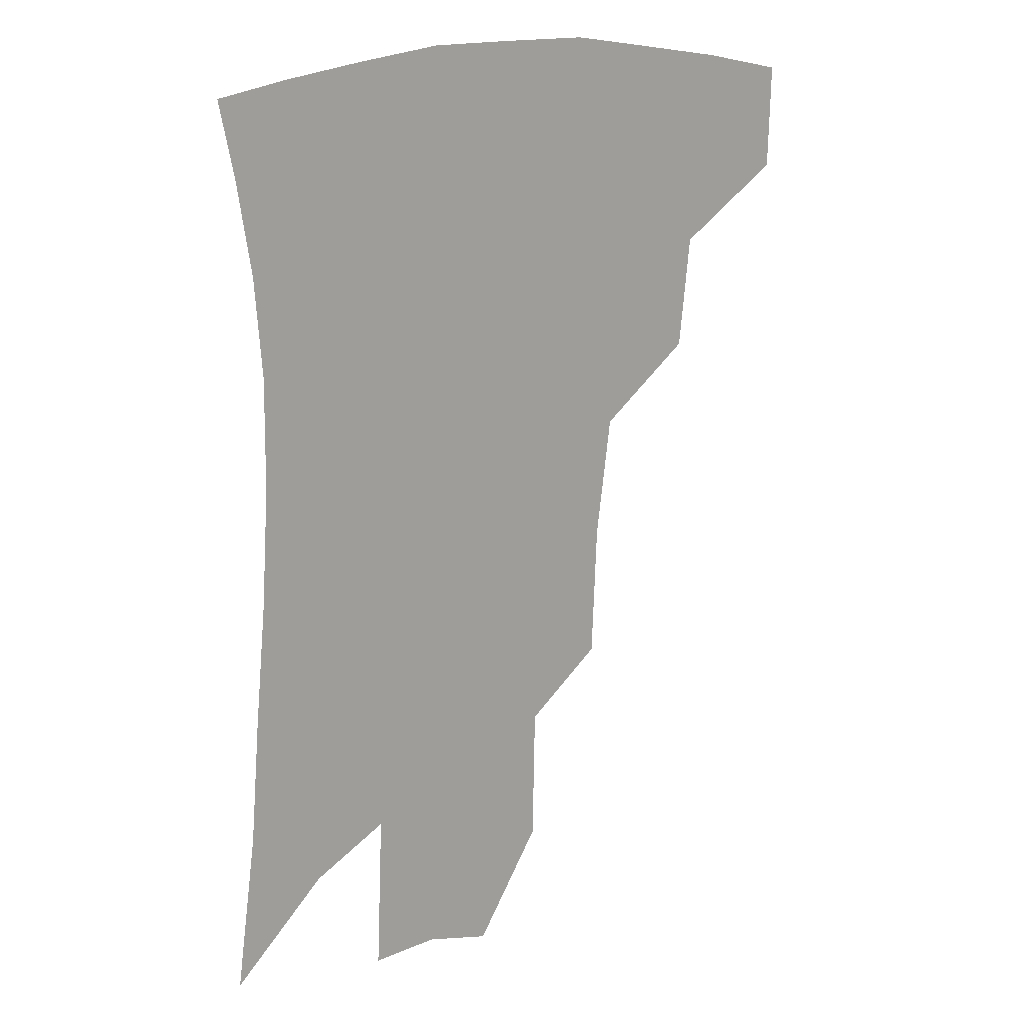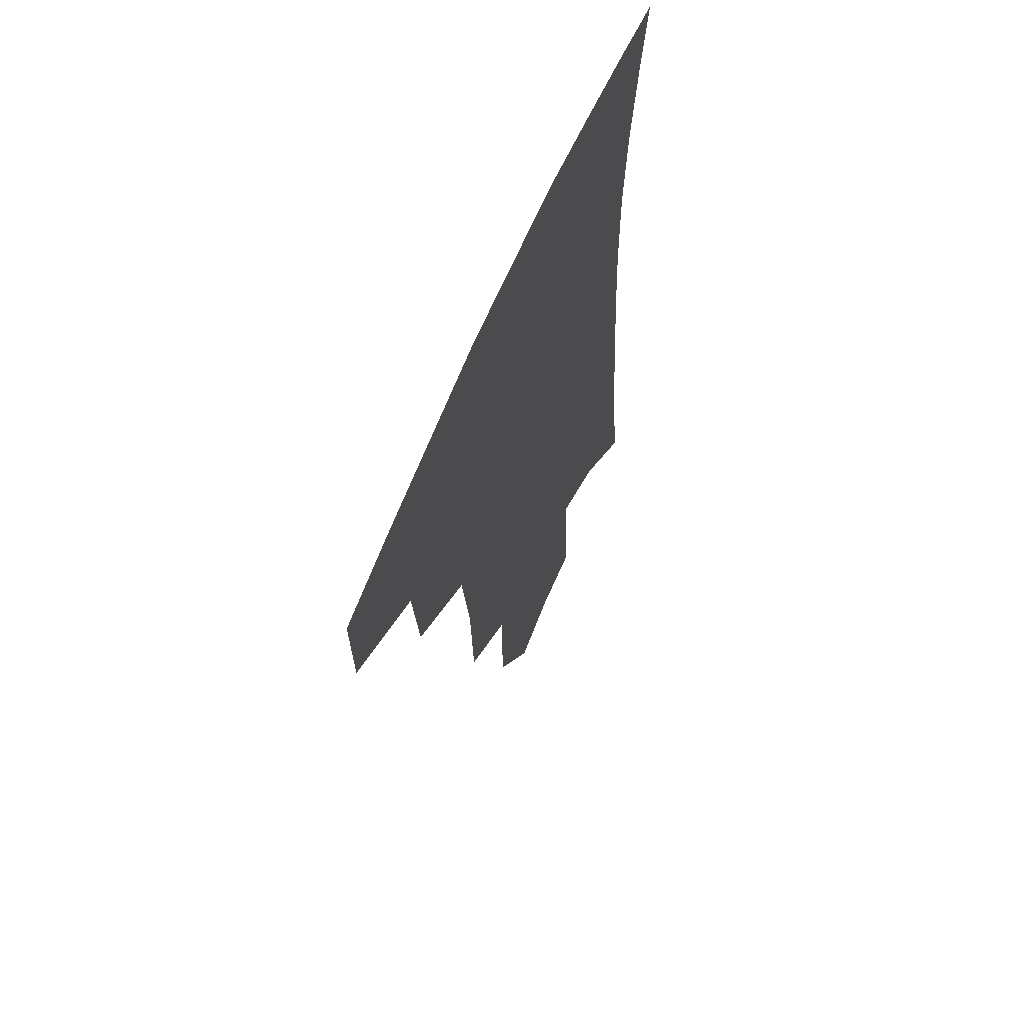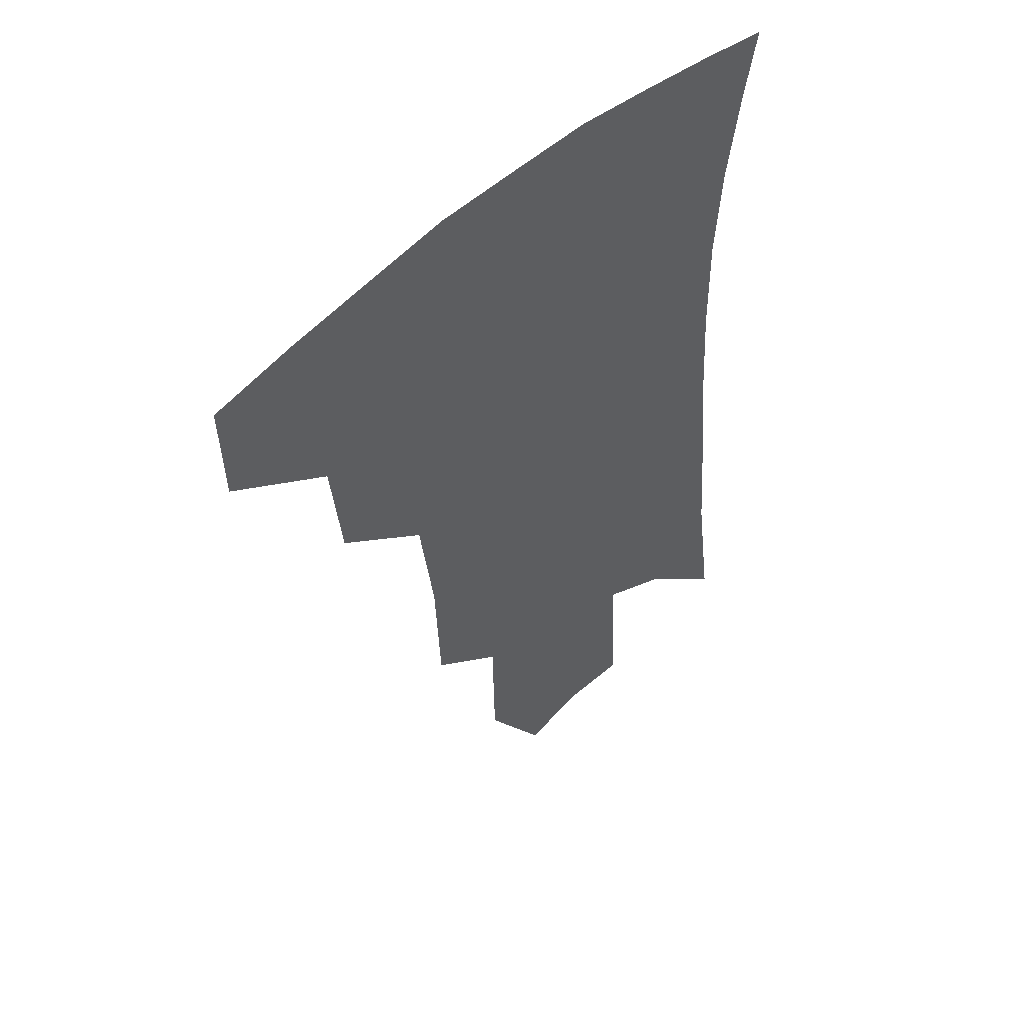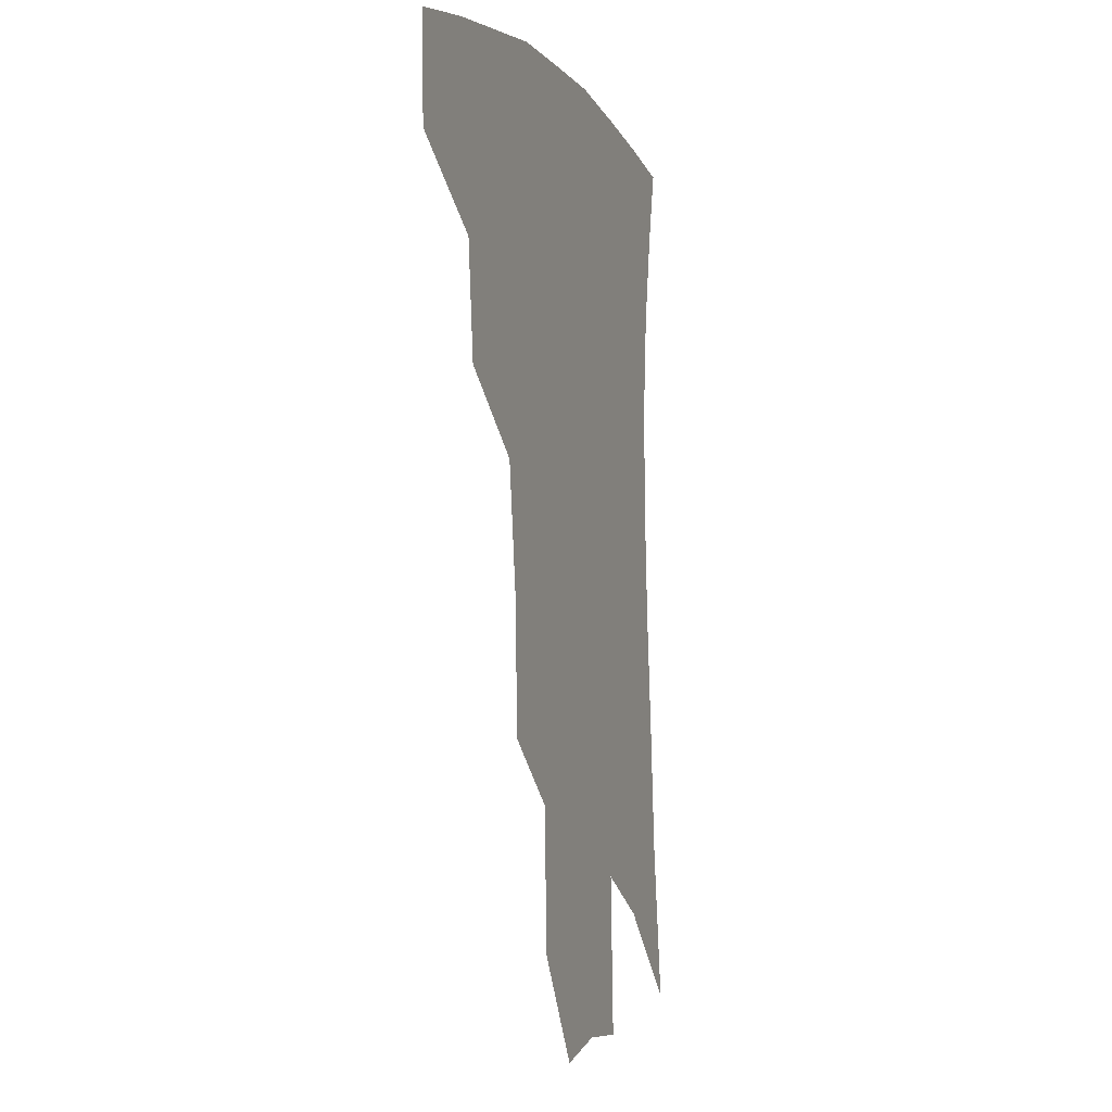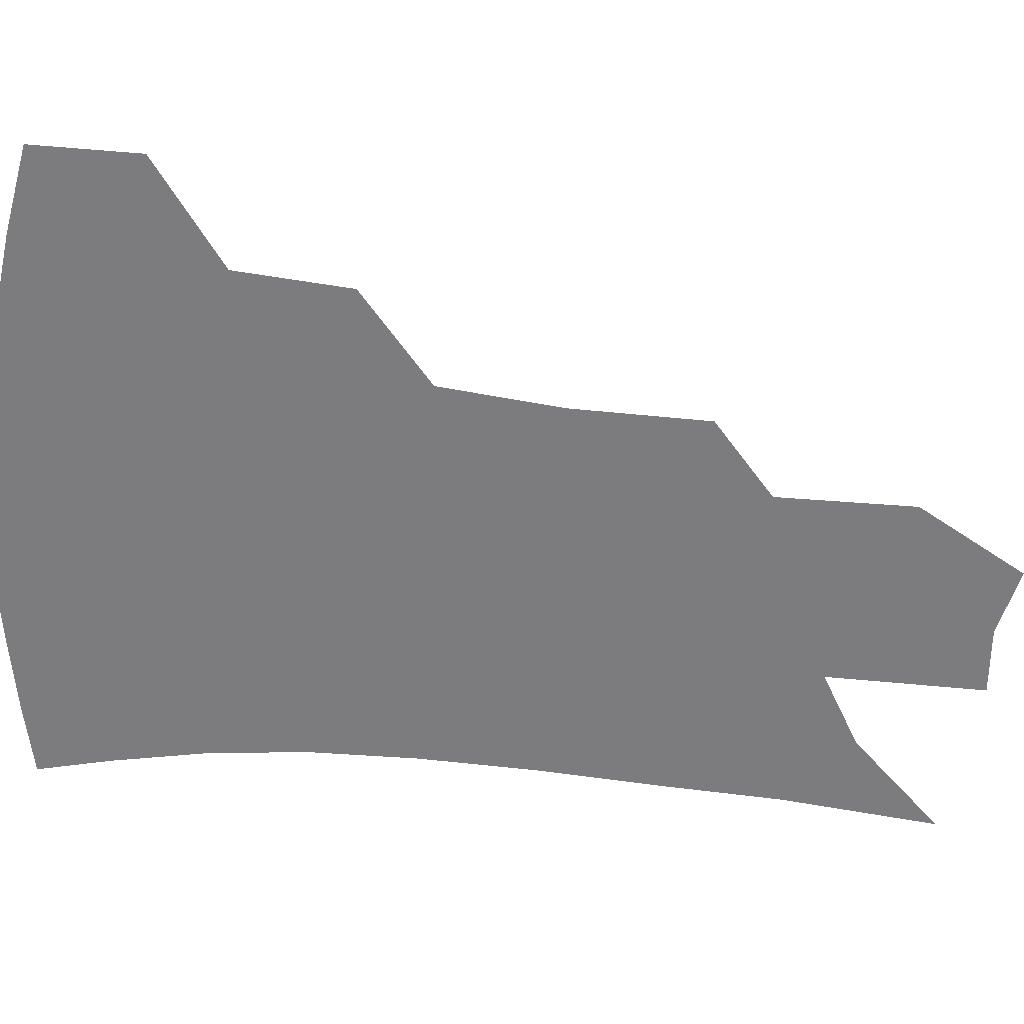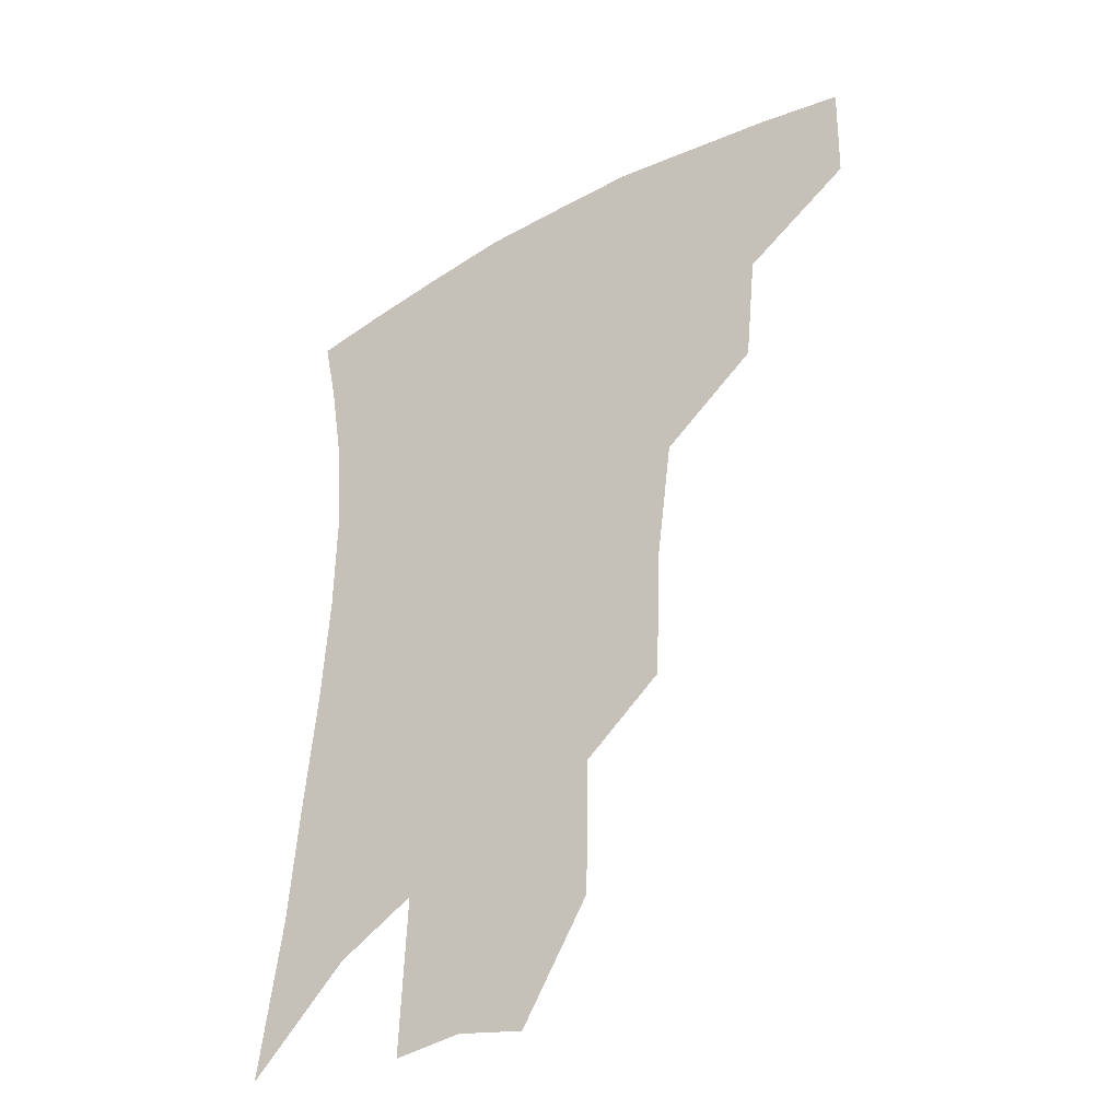
<metadata>
{"format":"obj","ext":"obj","renderer":"f3d","projection":"perspective","resolution":1024,"background":"white","views":[{"elev":17.9,"azim":144.9,"up":"+Y"},{"elev":64.4,"azim":-67.0,"up":"+Y"},{"elev":52.4,"azim":-43.9,"up":"+Y"},{"elev":-5.5,"azim":-70.6,"up":"+Y"},{"elev":-58.9,"azim":-93.4,"up":"+Z"},{"elev":-38.3,"azim":-144.4,"up":"+Y"}]}
</metadata>
<code>
v 467 375.8 0
v 466.2 408.2 0
v 503.5 318.9 0
v 499.8 353.9 0
v 498.2 387.1 0
v 492.8 414 0
v 539 216.7 0
v 537.2 258.7 0
v 532.3 296.4 0
v 530.7 337.7 0
v 528.2 366.5 0
v 524.2 391.9 0
v 519.9 418.4 0
v 563.5 154.8 0
v 562.7 197.4 0
v 561.3 242.4 0
v 557.9 275.1 0
v 555.4 312.1 0
v 553.9 343.3 0
v 553 371.7 0
v 550.1 395.7 0
v 546.3 422.7 0
v 584.4 120.9 0
v 585 173.3 0
v 583.3 217 0
v 580.9 250.8 0
v 578.6 286 0
v 577.3 319.9 0
v 576.6 347.2 0
v 576.3 373.2 0
v 575.6 397.3 0
v 573.9 423.2 0
v 605.4 126.4 0
v 604.6 178.6 0
v 602.4 218.1 0
v 600.2 255.7 0
v 598.6 290.1 0
v 598.1 322 0
v 598.6 349 0
v 599.7 374.1 0
v 600.6 397.4 0
v 599.7 423.4 0
v 626.6 125.2 0
v 624.6 174.7 0
v 621.8 217.7 0
v 619.6 255.3 0
v 618.5 288 0
v 618.5 318.6 0
v 619.6 348.3 0
v 621.9 373.4 0
v 624.4 396.4 0
v 626.3 420.2 0
v 648.4 162 0
v 643.1 209 0
v 641 245.1 0
v 638.9 280.9 0
v 638.3 314.1 0
v 640.1 342.8 0
v 643.2 369.5 0
v 647.4 394.2 0
v 651.1 416.8 0
v 678.3 133 0
v 671.6 182.2 0
v 668.4 220.6 0
v 664.7 259.3 0
v 662.4 295.8 0
v 661.9 330.1 0
v 664.3 361 0
v 668.8 390 0
v 673.5 412.9 0
f 4 5 1
f 1 5 2
f 5 6 2
f 9 10 3
f 3 10 4
f 10 11 4
f 4 11 5
f 11 12 5
f 5 12 6
f 12 13 6
f 15 16 7
f 7 16 8
f 16 17 8
f 8 17 9
f 17 18 9
f 9 18 10
f 18 19 10
f 10 19 11
f 19 20 11
f 11 20 12
f 20 21 12
f 12 21 13
f 21 22 13
f 23 24 14
f 14 24 15
f 24 25 15
f 15 25 16
f 25 26 16
f 16 26 17
f 26 27 17
f 17 27 18
f 27 28 18
f 18 28 19
f 28 29 19
f 19 29 20
f 29 30 20
f 20 30 21
f 30 31 21
f 21 31 22
f 31 32 22
f 23 33 24
f 33 34 24
f 24 34 25
f 34 35 25
f 25 35 26
f 35 36 26
f 26 36 27
f 36 37 27
f 27 37 28
f 37 38 28
f 28 38 29
f 38 39 29
f 29 39 30
f 39 40 30
f 30 40 31
f 40 41 31
f 31 41 32
f 41 42 32
f 33 43 34
f 43 44 34
f 34 44 35
f 44 45 35
f 35 45 36
f 45 46 36
f 36 46 37
f 46 47 37
f 37 47 38
f 47 48 38
f 38 48 39
f 48 49 39
f 39 49 40
f 49 50 40
f 40 50 41
f 50 51 41
f 41 51 42
f 51 52 42
f 44 53 45
f 53 54 45
f 45 54 46
f 54 55 46
f 46 55 47
f 55 56 47
f 47 56 48
f 56 57 48
f 48 57 49
f 57 58 49
f 49 58 50
f 58 59 50
f 50 59 51
f 59 60 51
f 51 60 52
f 60 61 52
f 53 62 54
f 62 63 54
f 54 63 55
f 63 64 55
f 55 64 56
f 64 65 56
f 56 65 57
f 65 66 57
f 57 66 58
f 66 67 58
f 58 67 59
f 67 68 59
f 59 68 60
f 68 69 60
f 60 69 61
f 69 70 61

</code>
